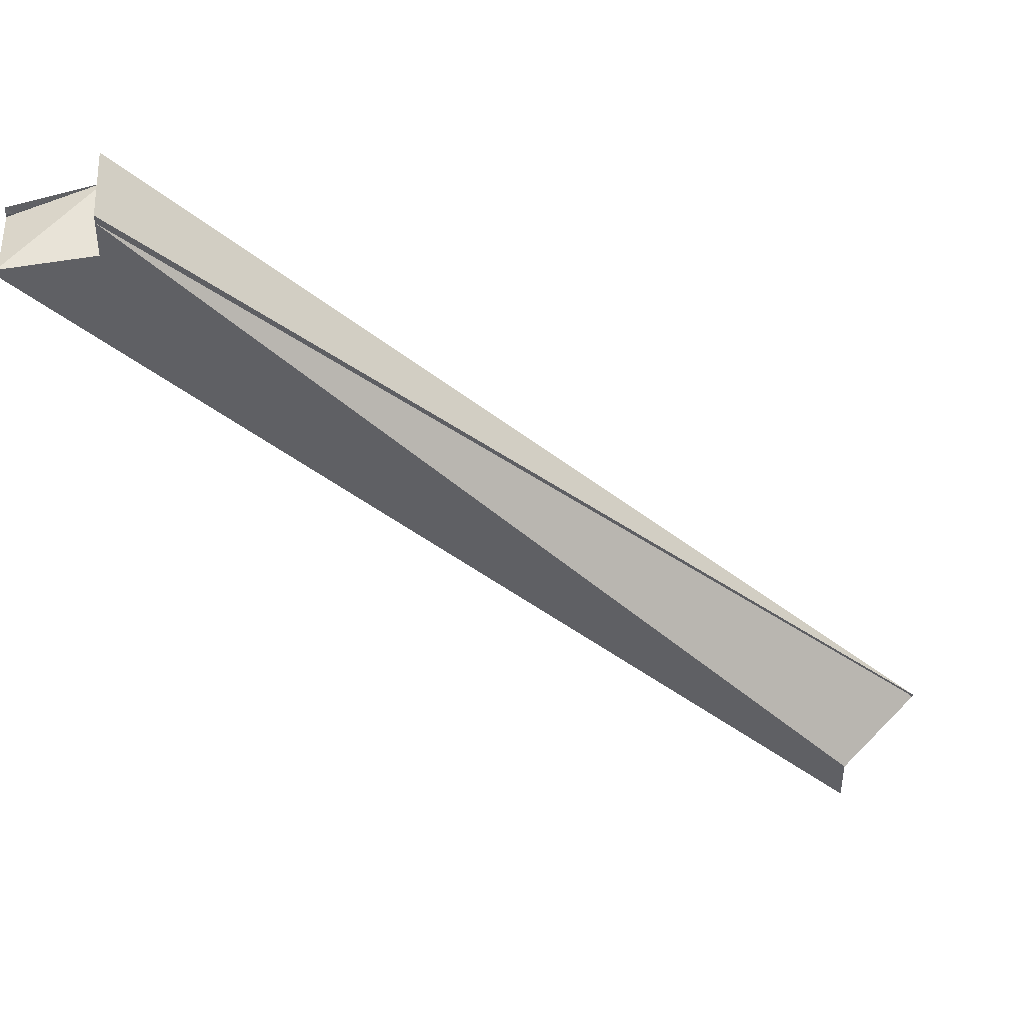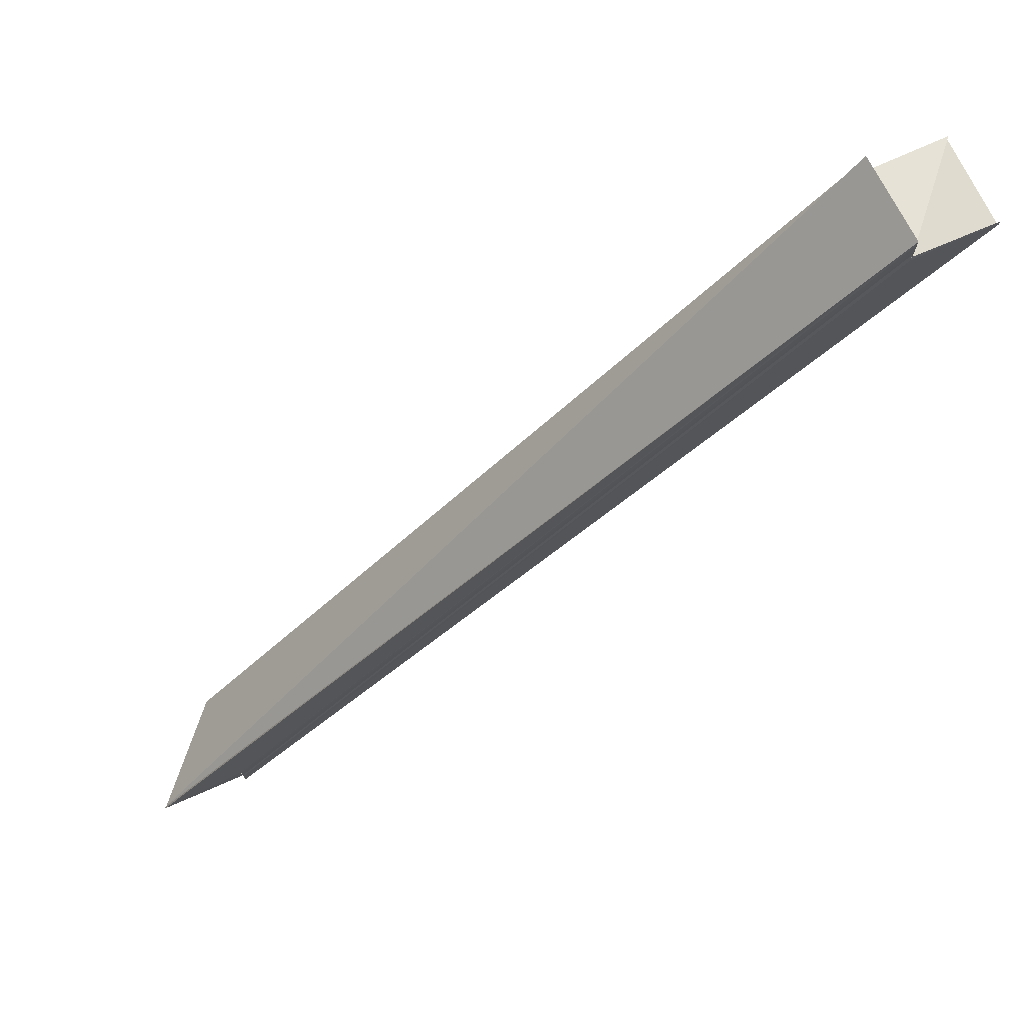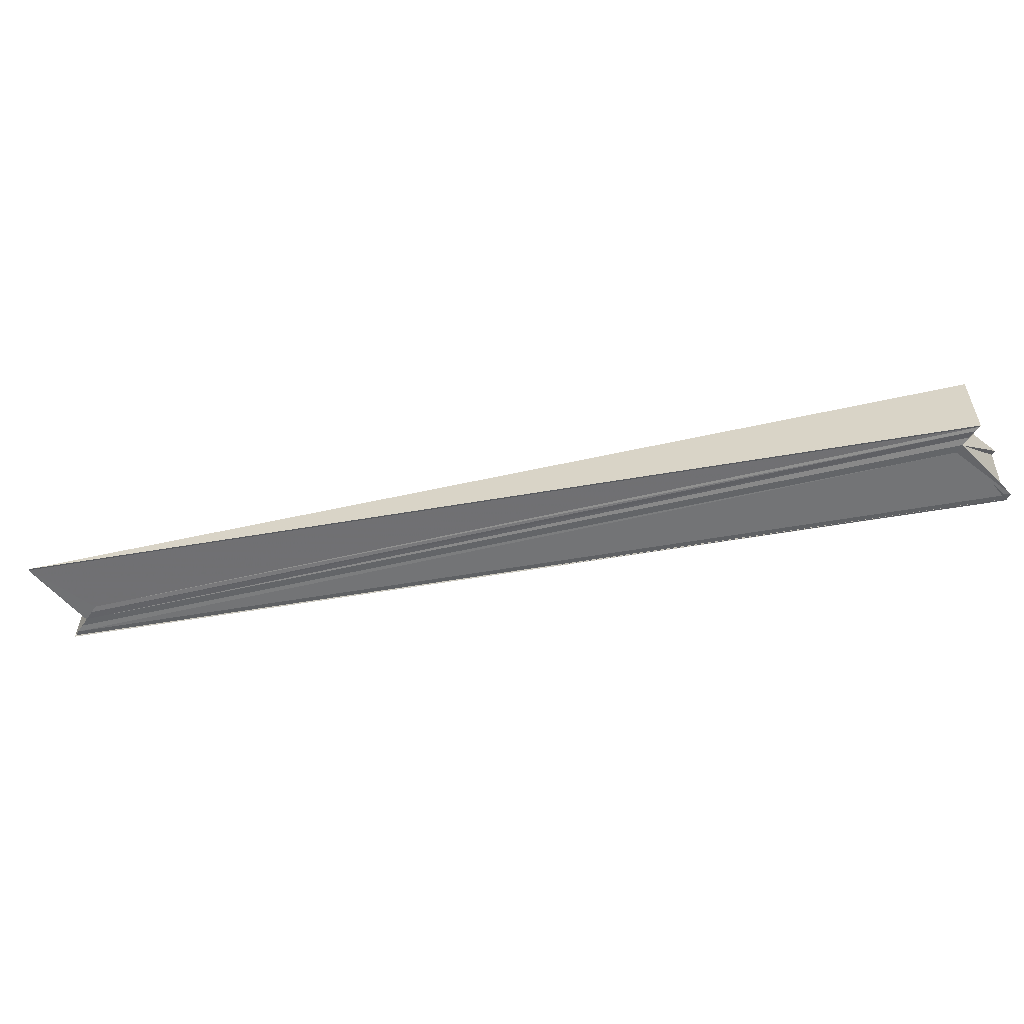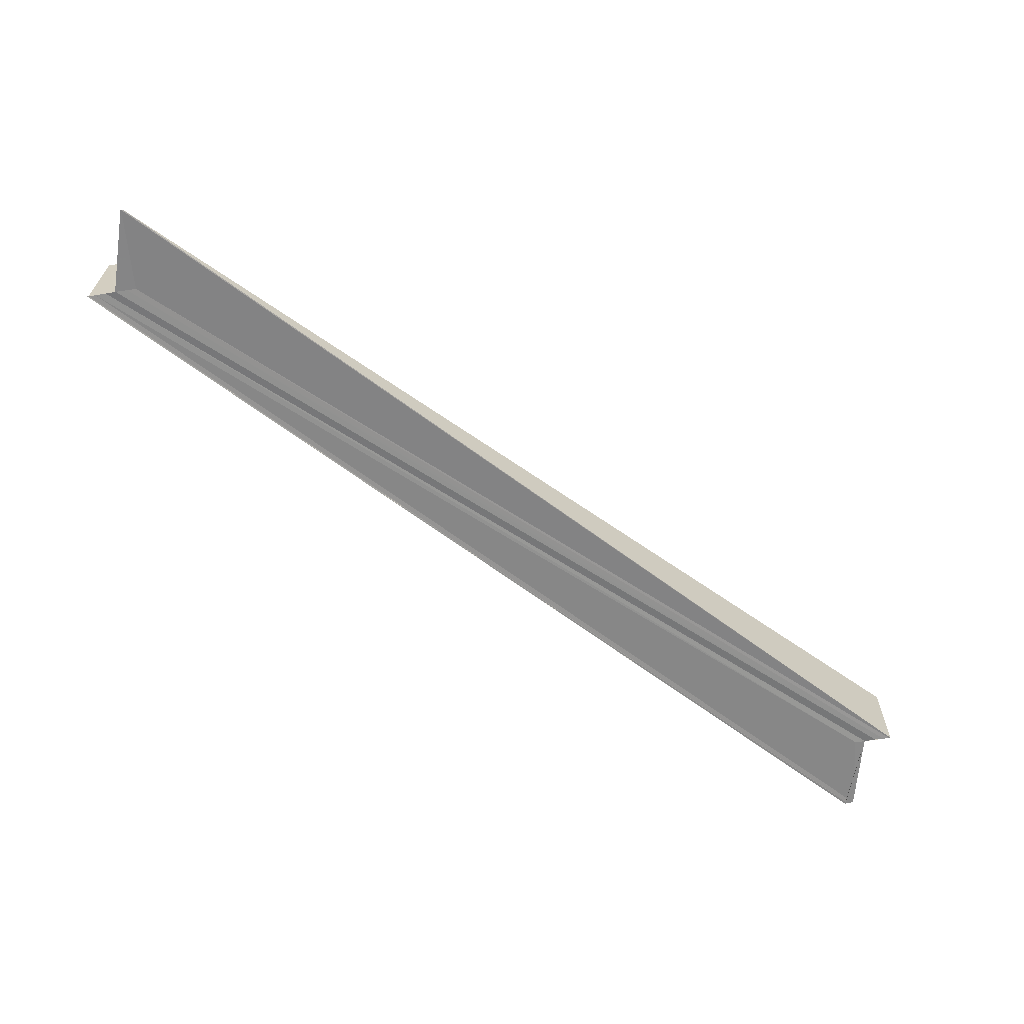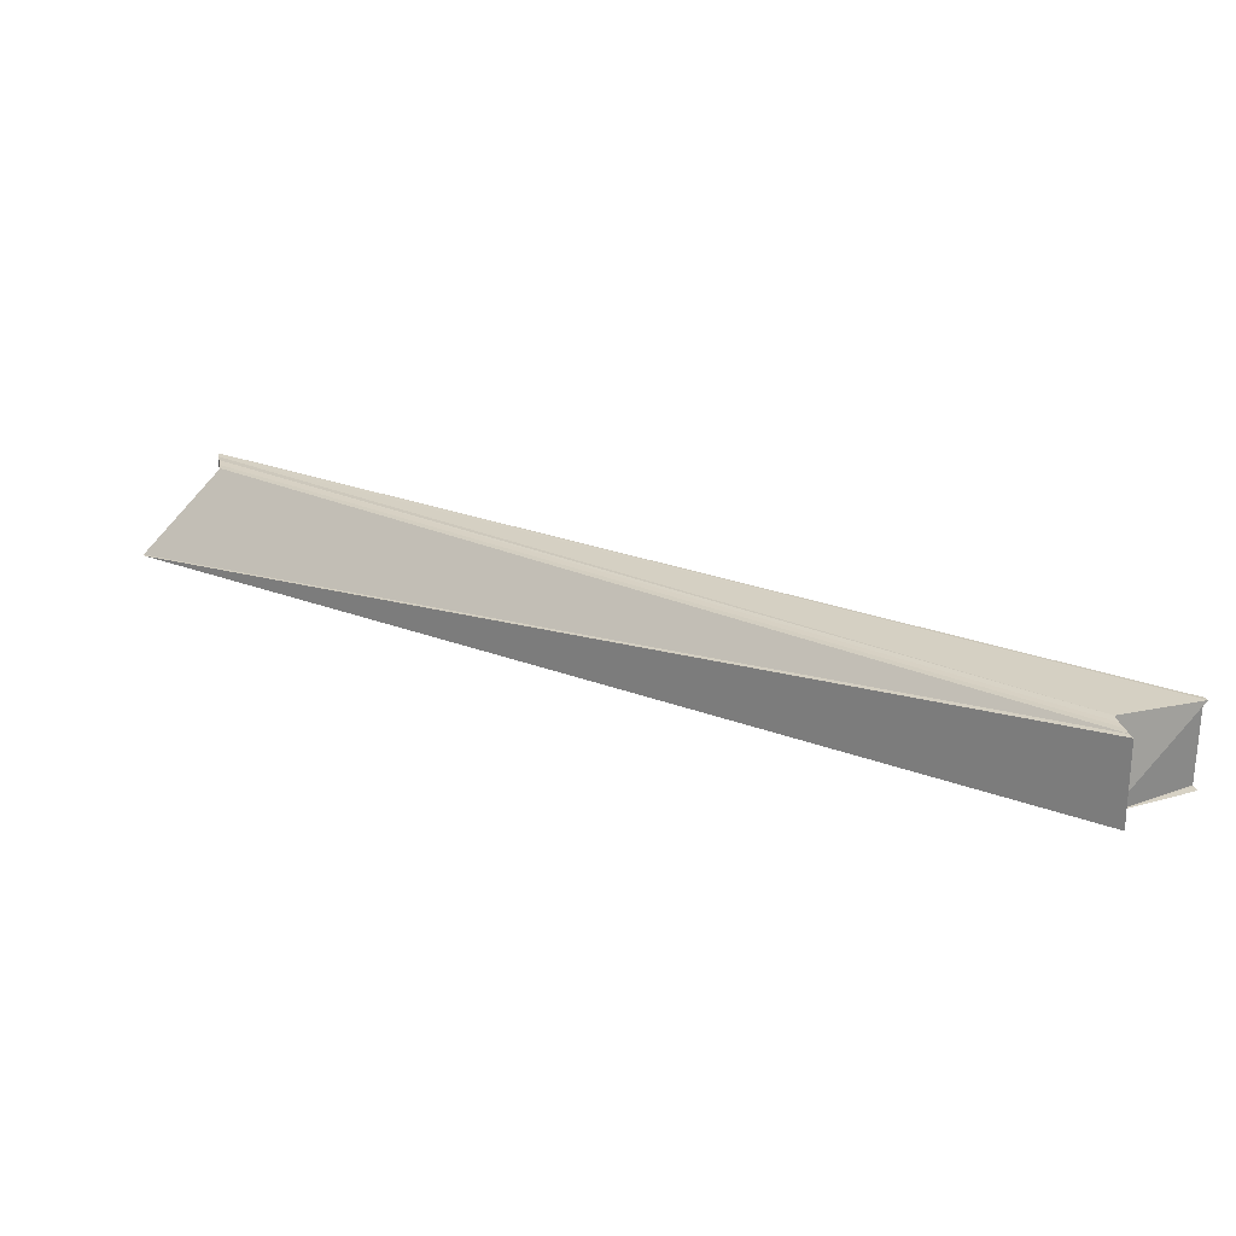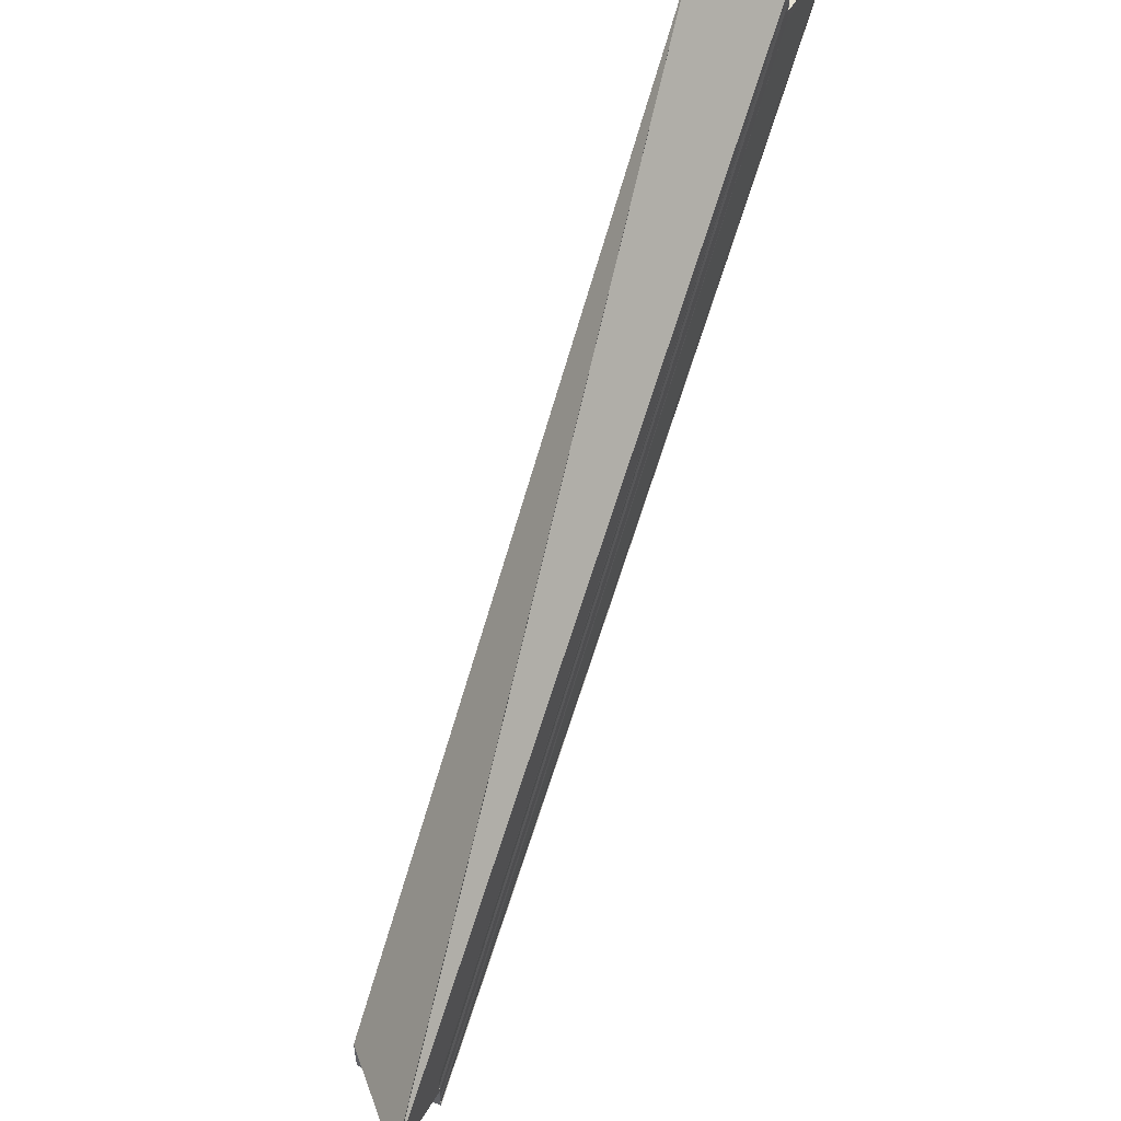
<metadata>
{"format":"obj","ext":"obj","renderer":"f3d","projection":"perspective","resolution":1024,"background":"white","views":[{"elev":43.2,"azim":175.9,"up":"+Z"},{"elev":75.0,"azim":-26.9,"up":"+Z"},{"elev":-54.4,"azim":-32.9,"up":"+Y"},{"elev":-62.4,"azim":-80.9,"up":"+Y"},{"elev":26.0,"azim":-12.2,"up":"+Y"},{"elev":54.7,"azim":-64.6,"up":"+Z"}]}
</metadata>
<code>
o 29094
v 2221 1868 8.214
v 2221 1868 8.212
v 2221 1868 8.129
v 2221 1868 8.211
v 2221 1868 8.127
v 2221 1868 8.215
v 2221 1868 8.13
v 2221 1868 8.216
v 2221 1868 8.131
v 2221 1868 8.217
v 2221 1868 8.132
v 2221 1868 8.132
v 2221 1868 8.132
v 2221 1868 8.216
v 2221 1868 8.131
v 2221 1868 8.215
v 2221 1868 8.13
v 2221 1868 8.214
v 2221 1868 8.129
v 2221 1868 8.212
v 2221 1868 8.127
v 2221 1868 8.211
v 2221 1868 8.126
v 2221 1868 8.21
v 2221 1868 8.126
v 2221 1868 8.129
v 2221 1868 8.126
v 2221 1868 8.127
v 2221 1868 8.129
v 2221 1868 8.13
v 2221 1868 8.131
v 2221 1868 8.129
v 2221 1868 8.132
v 2221 1868 8.21
v 2221 1868 8.21
v 2221 1868 8.126
v 2221 1868 8.126
v 2221 1868 8.126
v 2221 1868 8.125
v 2221 1868 8.214
v 2221 1868 8.21
v 2221 1868 8.214
v 2221 1868 8.211
v 2221 1868 8.212
v 2221 1868 8.214
v 2221 1868 8.211
v 2221 1868 8.21
v 2221 1868 8.21
v 2221 1868 8.212
v 2221 1868 8.211
v 2221 1868 8.214
v 2221 1868 8.215
v 2221 1868 8.216
v 2221 1868 8.217
v 2221 1868 8.217
v 2221 1868 8.132
v 2221 1868 8.132
v 2221 1868 8.217
v 2221 1868 8.217
v 2221 1868 8.129
v 2221 1868 8.132
v 2221 1868 8.132
v 2221 1868 8.132
v 2221 1868 8.129
v 2221 1868 8.131
v 2221 1868 8.217
v 2221 1868 8.132
v 2221 1868 8.217
v 2221 1868 8.216
v 2221 1868 8.13
v 2221 1868 8.215
v 2221 1868 8.129
v 2221 1868 8.214
v 2221 1868 8.128
v 2221 1868 8.126
v 2221 1868 8.211
v 2221 1868 8.126
v 2221 1868 8.21
v 2221 1868 8.211
v 2221 1868 8.21
v 2221 1868 8.125
v 2221 1868 8.21
v 2221 1868 8.126
v 2221 1868 8.214
v 2221 1868 8.211
v 2221 1868 8.212
f 1 2 3
f 2 4 5
f 6 1 7
f 8 6 9
f 10 8 11
f 12 10 13
f 13 14 15
f 15 16 17
f 17 18 19
f 19 20 21
f 21 22 23
f 4 24 25
f 26 25 27
f 26 28 25
f 26 29 28
f 26 30 29
f 26 31 30
f 32 33 31
f 34 35 27
f 36 34 37
f 38 35 39
f 40 35 41
f 42 41 43
f 40 44 45
f 40 46 47
f 42 47 48
f 42 49 50
f 51 45 52
f 51 52 53
f 51 53 54
f 51 54 55
f 56 55 57
f 58 59 57
f 60 61 57
f 60 62 63
f 64 65 56
f 65 66 67
f 66 68 67
f 69 66 65
f 70 69 65
f 71 69 70
f 72 71 70
f 73 71 72
f 74 73 72
f 49 73 74
f 75 49 74
f 76 49 75
f 77 76 75
f 78 79 77
f 80 78 81
f 81 82 83
f 84 85 86

</code>
